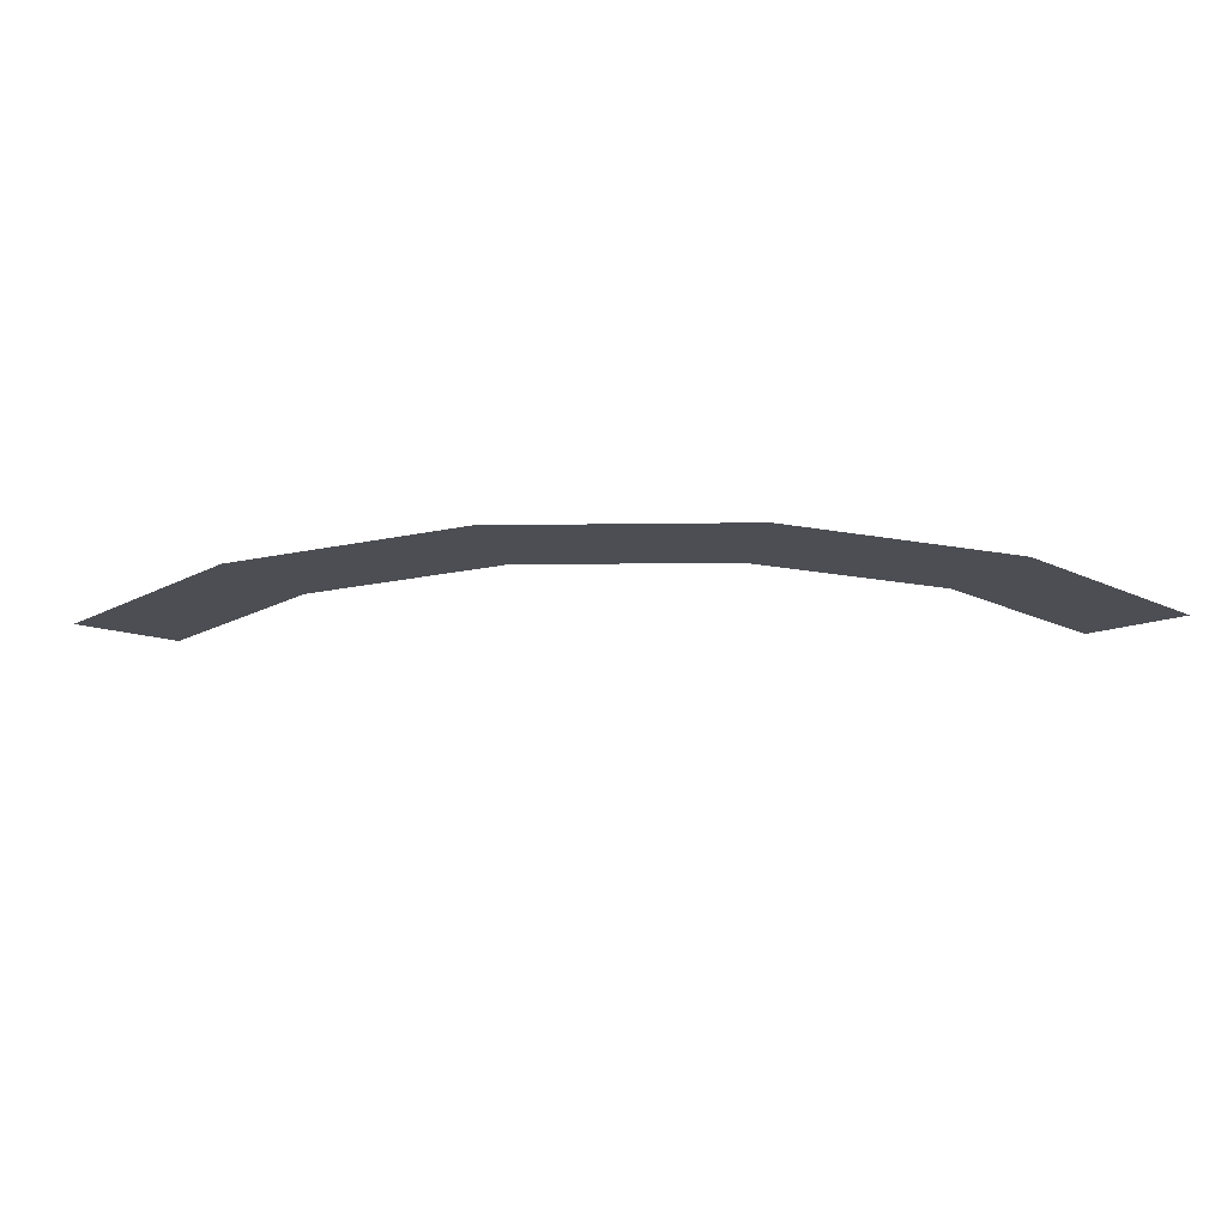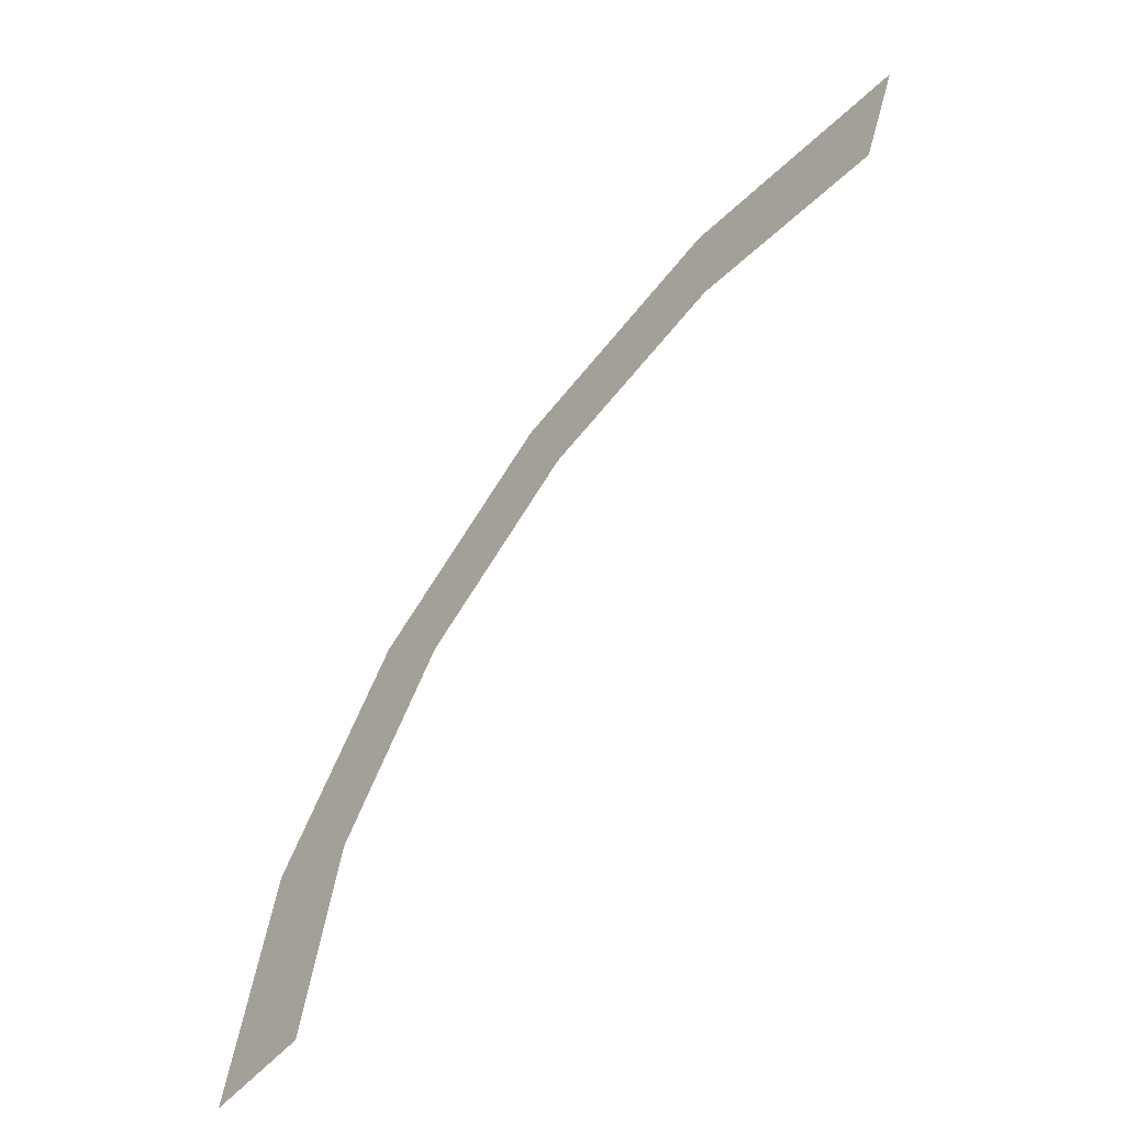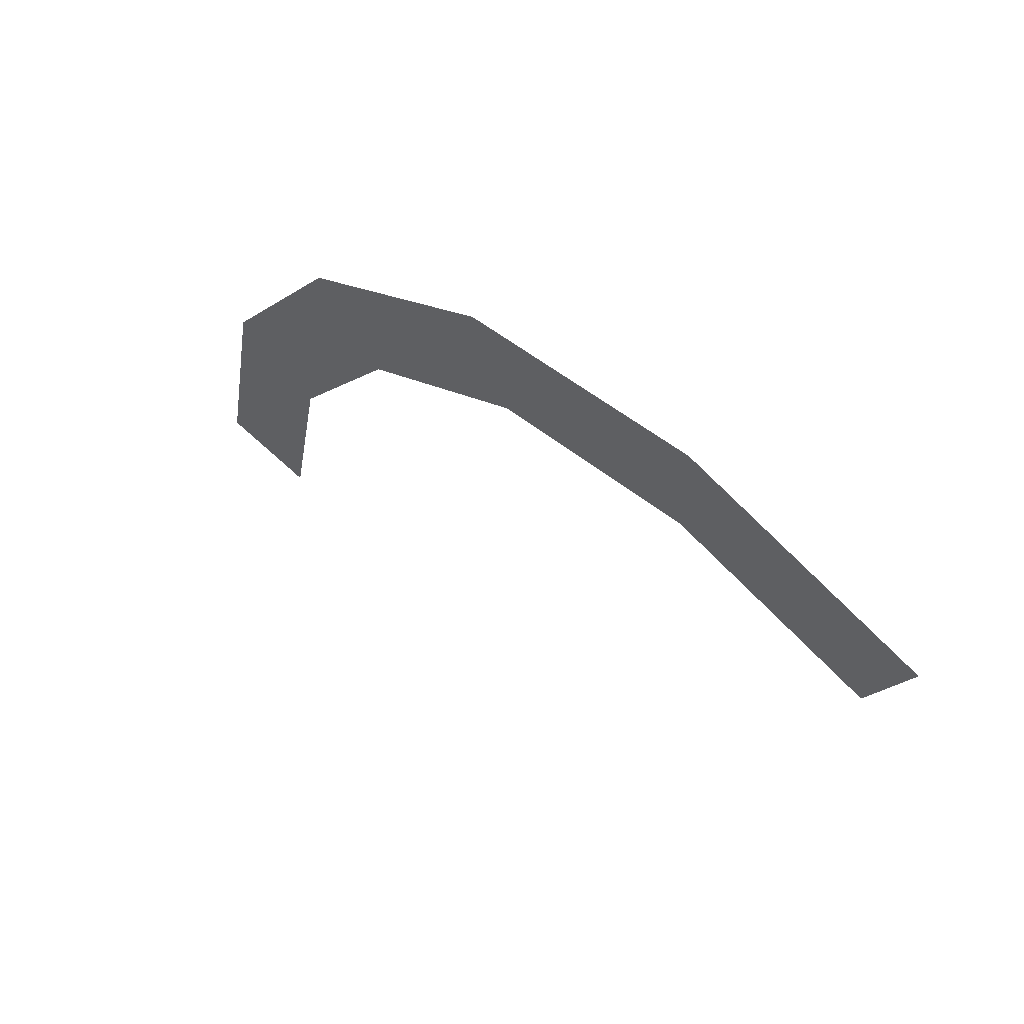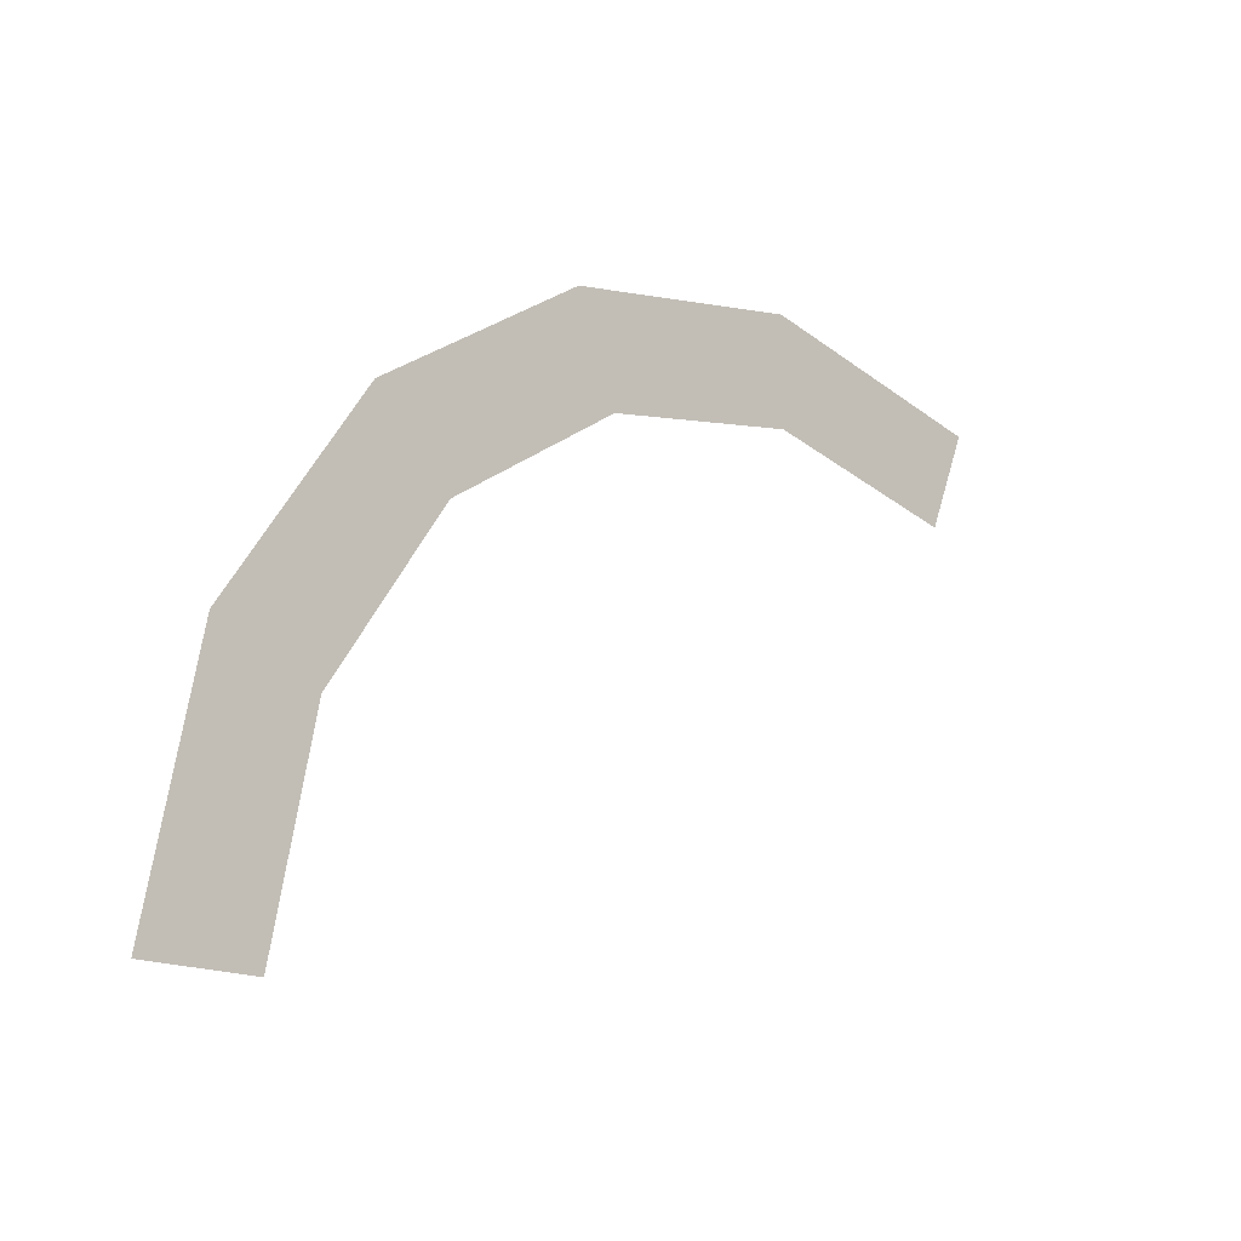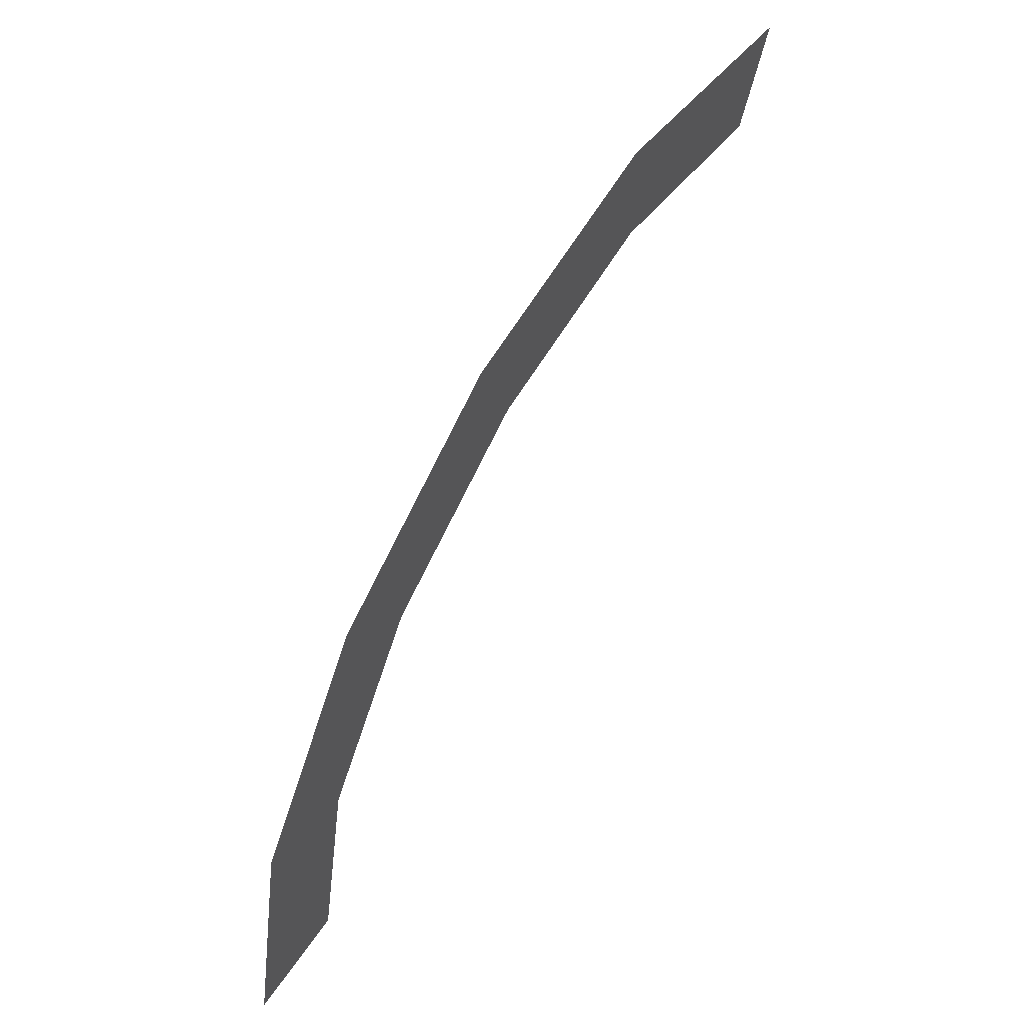
<metadata>
{"format":"obj","ext":"obj","renderer":"f3d","projection":"perspective","resolution":1024,"background":"white","views":[{"elev":-17.3,"azim":35.3,"up":"+Y"},{"elev":-55.2,"azim":-130.7,"up":"+Z"},{"elev":59.3,"azim":-135.6,"up":"+Z"},{"elev":-16.7,"azim":135.2,"up":"+Z"},{"elev":56.5,"azim":123.4,"up":"+Z"}]}
</metadata>
<code>
v 0.25 0 0
v 0.3 0 0
v 0.2772 0 0.1148
v 0.231 0 0.09567
v 0.231 0 0.09567
v 0.2772 0 0.1148
v 0.2121 0 0.2121
v 0.1768 0 0.1768
v 0.1768 0 0.1768
v 0.2121 0 0.2121
v 0.1148 0 0.2772
v 0.09567 0 0.231
v 0.09567 0 0.231
v 0.1148 0 0.2772
v 0 0 0.3
v 0 0 0.25
v 0 0 0.25
v 0 0 0.3
v -0.1148 0 0.2772
v -0.09567 0 0.231
g mesh3625
f 1 2 3
f 3 4 1
f 5 6 7
f 7 8 5
f 9 10 11
f 11 12 9
f 13 14 15
f 15 16 13
f 17 18 19
f 19 20 17

</code>
